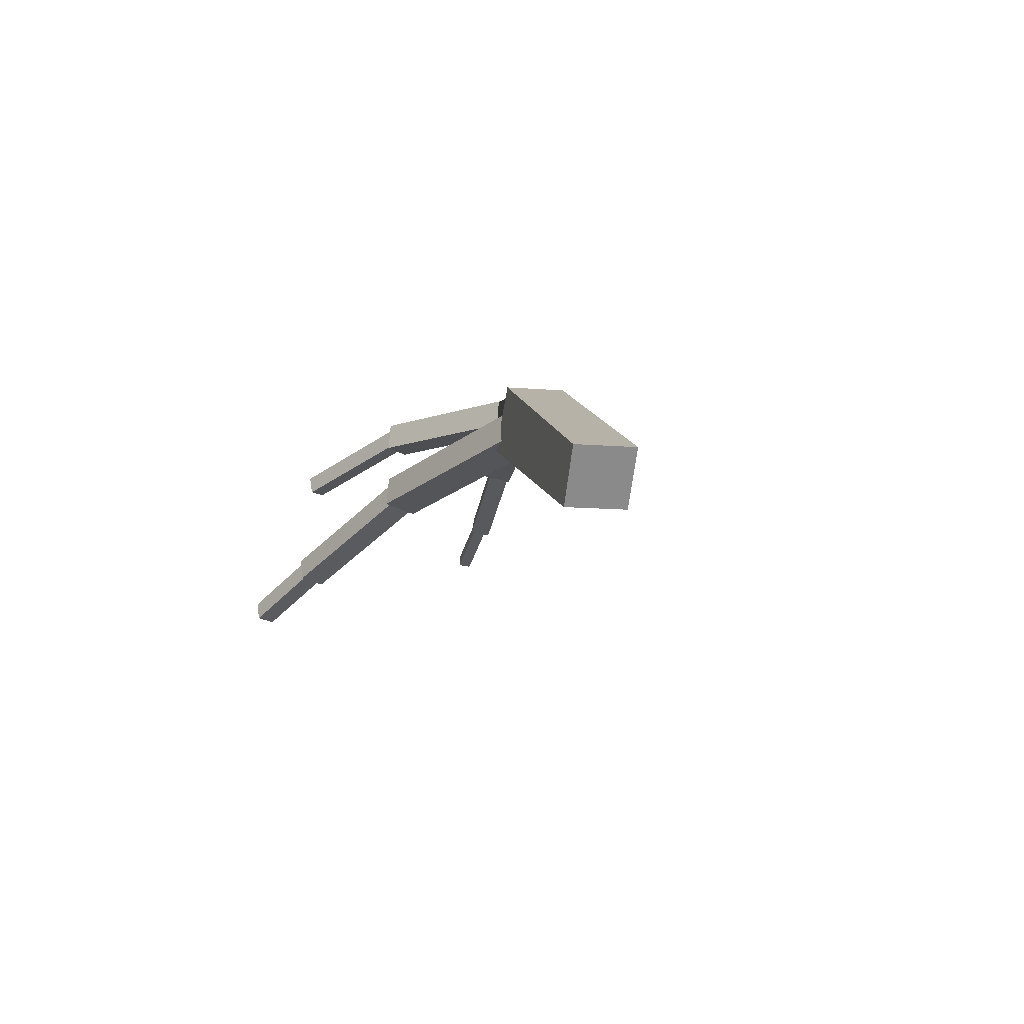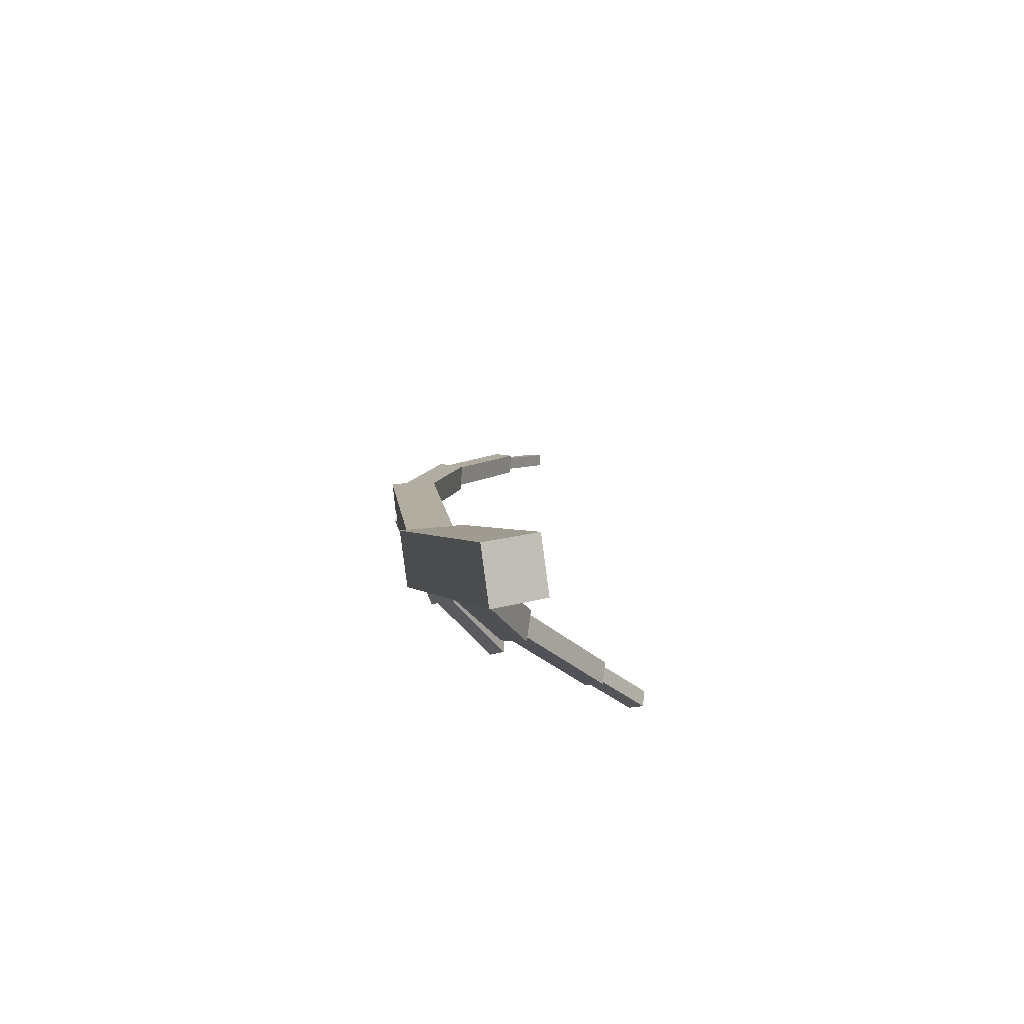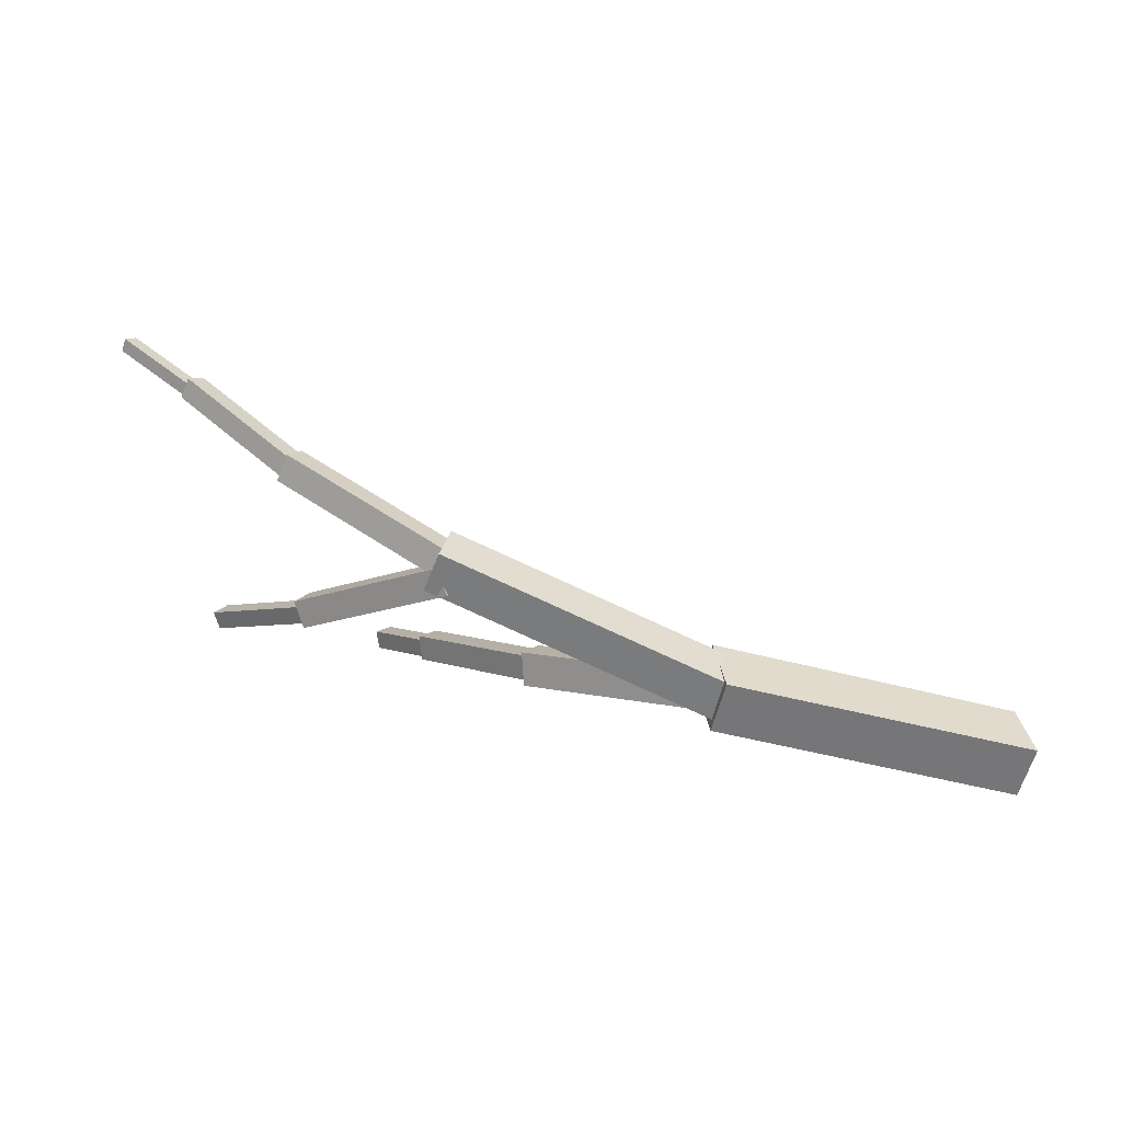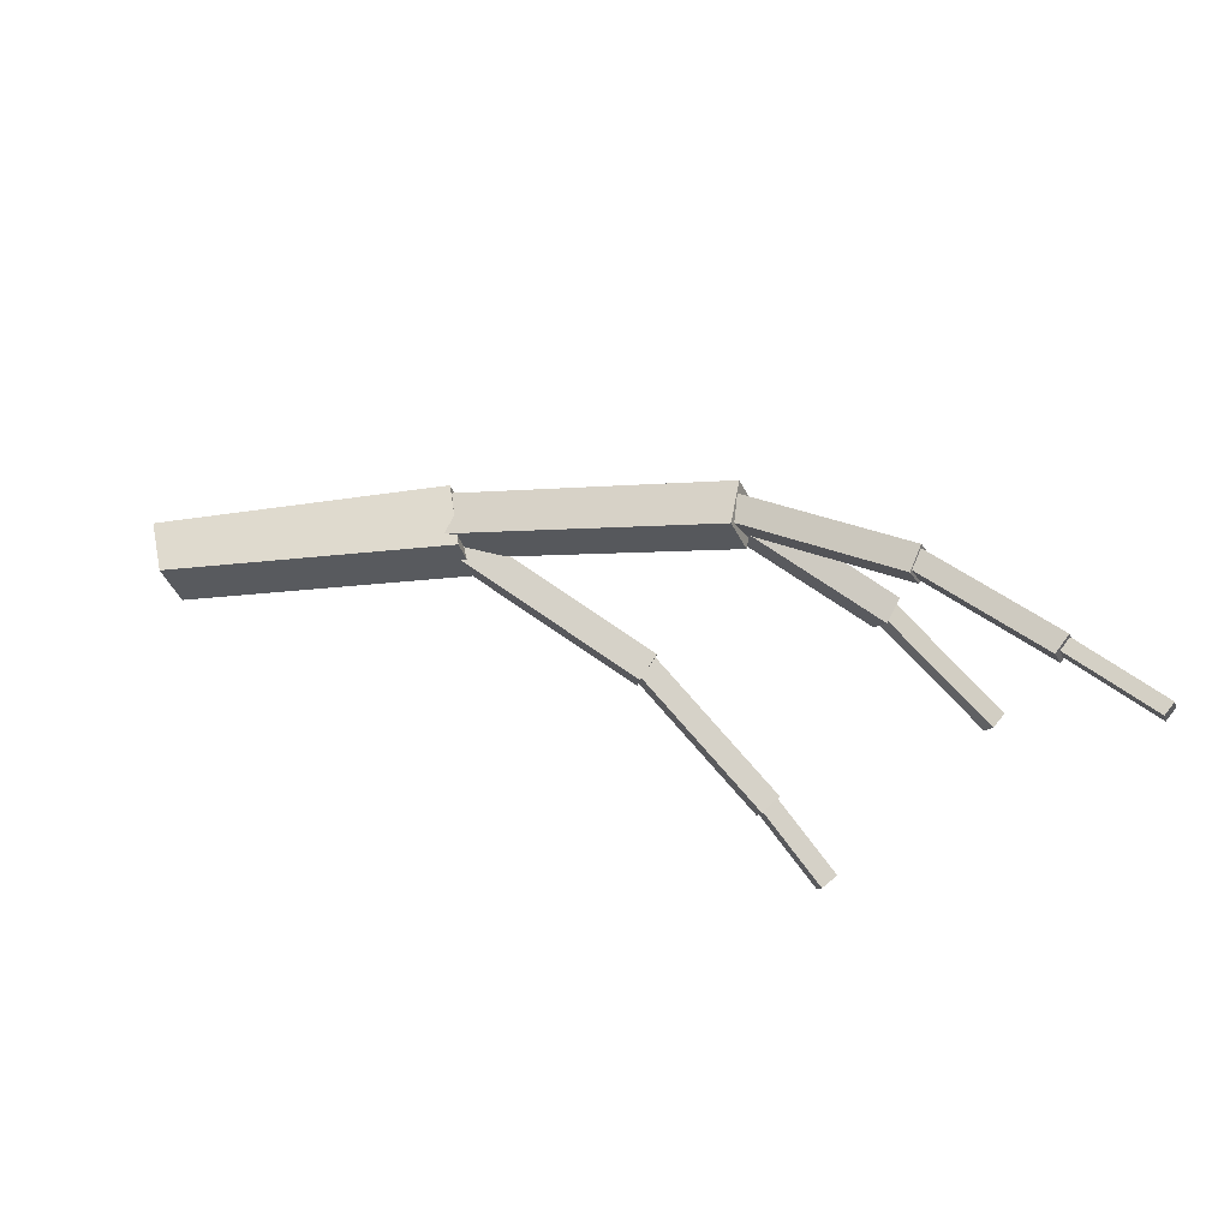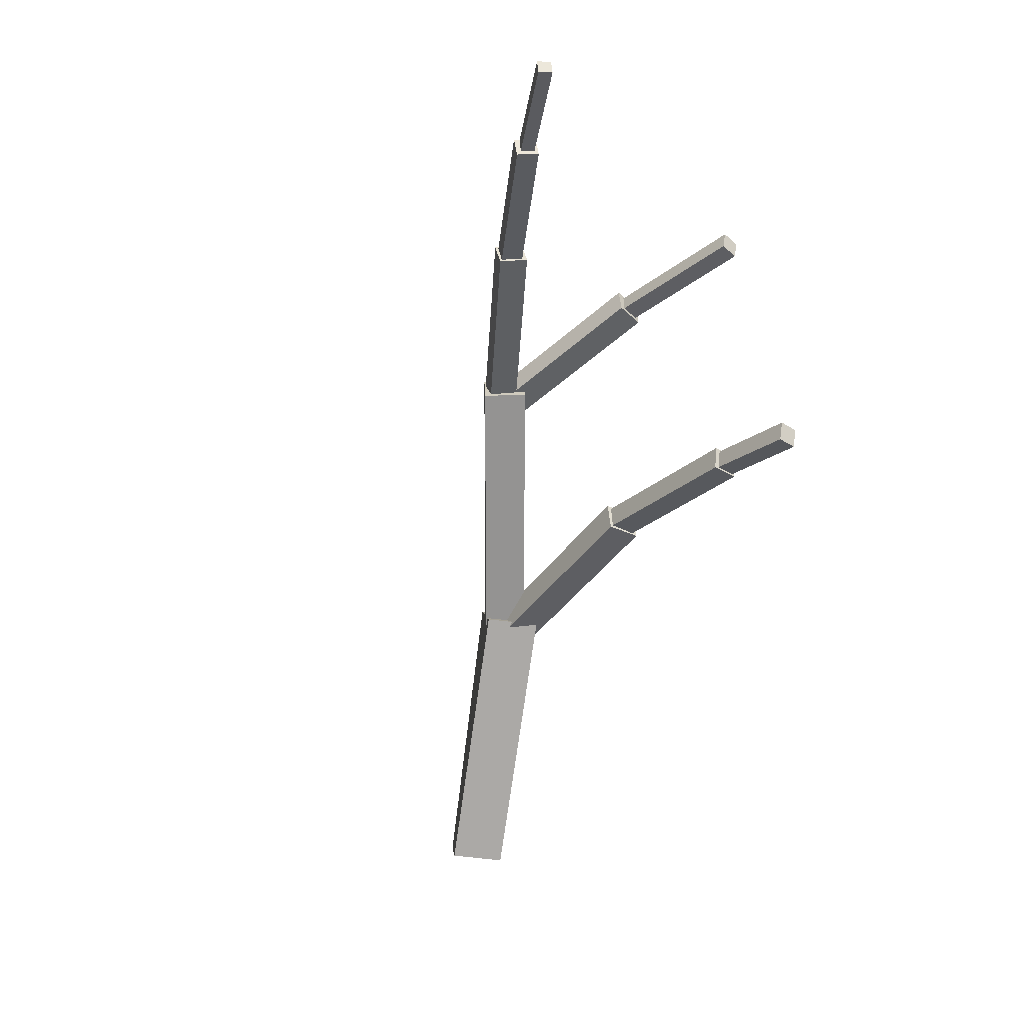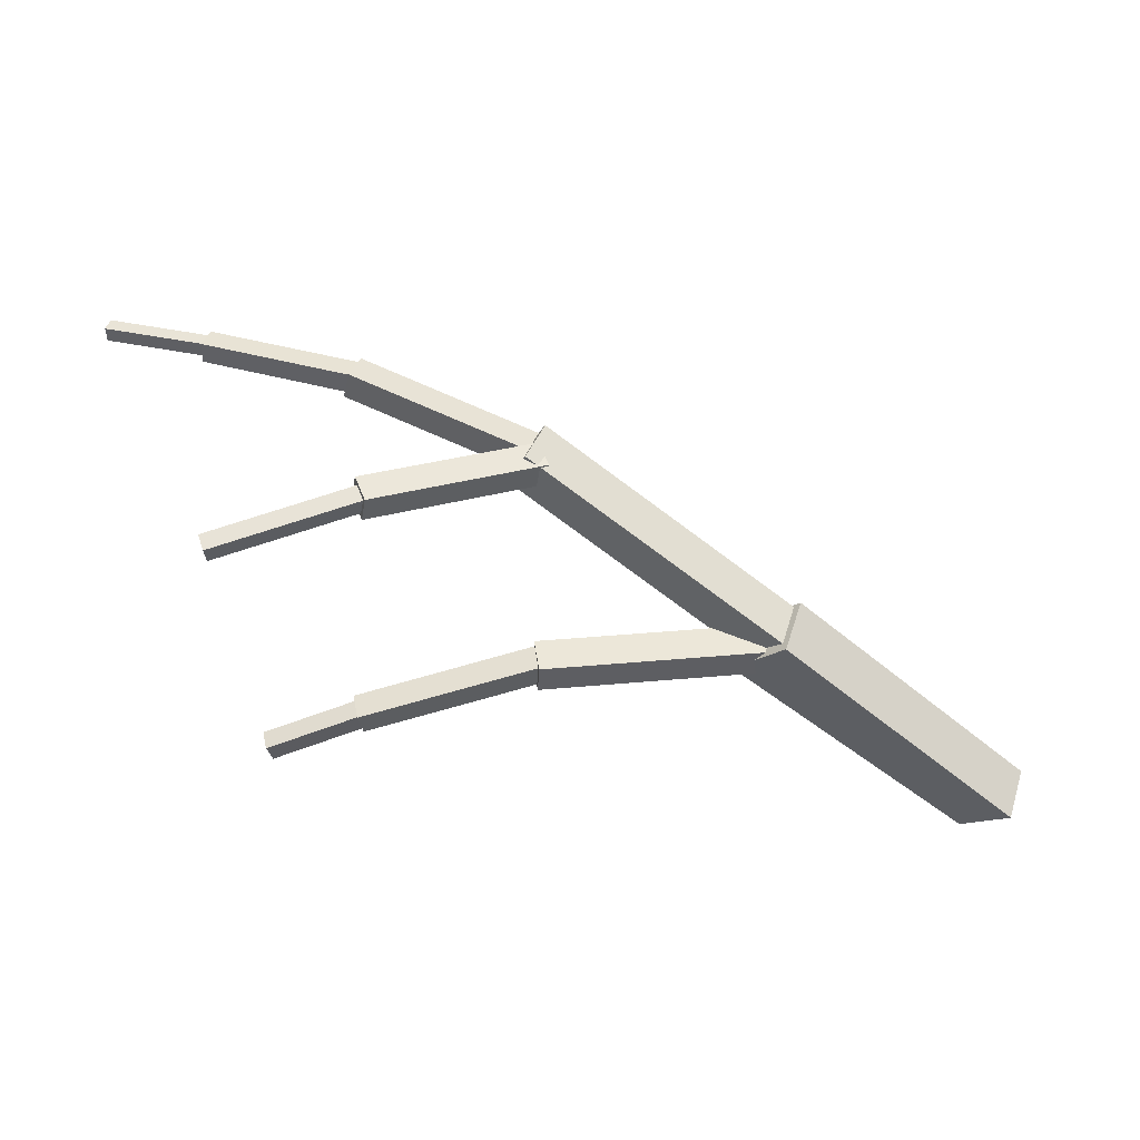
<metadata>
{"format":"obj","ext":"obj","renderer":"f3d","projection":"perspective","resolution":1024,"background":"white","views":[{"elev":-21.7,"azim":-118.9,"up":"+Y"},{"elev":-12.7,"azim":-71.4,"up":"+Z"},{"elev":21.5,"azim":-145.8,"up":"+Z"},{"elev":70.0,"azim":33.1,"up":"+Z"},{"elev":-43.1,"azim":65.0,"up":"+Y"},{"elev":-37.6,"azim":176.3,"up":"+Z"}]}
</metadata>
<code>
o cube
v -0.4304 0.9518 0.5939
v -0.535 1.053 0.5568
v -0.387 0.9467 0.4577
v 0.2009 1.363 0.7683
v 0.08723 1.489 0.7391
v 0.1308 1.484 0.6022
v 0.2445 1.358 0.6314
v -0.4916 1.047 0.4206
f 6 5 4 7
f 7 4 1 3
f 1 2 8 3
f 5 2 1 4
f 6 7 3 8
f 6 8 2 5
o cube
v 0.7259 1.773 1.025
v 0.7723 1.776 0.9216
v 0.7697 1.666 1.041
v 0.816 1.669 0.9377
v 0.122 1.465 0.6204
v 0.07557 1.462 0.724
v 0.1657 1.358 0.6365
v 0.1193 1.355 0.7401
f 12 15 13 10
f 11 12 10 9
f 16 11 9 14
f 15 16 14 13
f 14 9 10 13
f 15 12 11 16
o cube
v 1.174 1.795 1.196
v 1.199 1.809 1.128
v 1.187 1.727 1.186
v 1.211 1.741 1.118
v 0.7169 1.751 0.9399
v 0.6921 1.736 1.008
v 0.729 1.683 0.9299
v 0.7042 1.669 0.998
f 20 23 21 18
f 19 20 18 17
f 24 19 17 22
f 23 24 22 21
f 22 17 18 21
f 23 20 19 24
o cube
v 1.551 1.739 1.316
v 1.57 1.748 1.264
v 1.548 1.687 1.306
v 1.567 1.696 1.254
v 1.17 1.802 1.127
v 1.151 1.793 1.179
v 1.167 1.75 1.117
v 1.148 1.741 1.169
f 28 31 29 26
f 27 28 26 25
f 32 27 25 30
f 31 32 30 29
f 30 25 26 29
f 31 28 27 32
o cube
v 1.807 1.704 1.373
v 1.817 1.707 1.34
v 1.803 1.667 1.368
v 1.813 1.671 1.335
v 1.561 1.744 1.268
v 1.551 1.74 1.301
v 1.557 1.707 1.263
v 1.547 1.704 1.296
f 36 39 37 34
f 35 36 34 33
f 40 35 33 38
f 39 40 38 37
f 38 33 34 37
f 39 36 35 40
o cube
v 1.164 1.808 0.8113
v 1.138 1.807 0.7443
v 1.172 1.737 0.8098
v 1.145 1.736 0.7428
v 0.7152 1.759 0.9134
v 0.7419 1.76 0.9804
v 0.7227 1.688 0.9119
v 0.7494 1.689 0.9789
f 44 47 45 42
f 43 44 42 41
f 48 43 41 46
f 47 48 46 45
f 46 41 42 45
f 47 44 43 48
o cube
v 1.512 1.743 0.6752
v 1.497 1.74 0.6323
v 1.507 1.696 0.6811
v 1.492 1.692 0.6383
v 1.127 1.797 0.7569
v 1.142 1.801 0.7998
v 1.122 1.75 0.7629
v 1.137 1.754 0.8057
f 52 55 53 50
f 51 52 50 49
f 56 51 49 54
f 55 56 54 53
f 54 49 50 53
f 55 52 51 56
o cube
v 0.7174 1.36 0.543
v 0.7296 1.352 0.6314
v 0.7183 1.436 0.5502
v 0.7305 1.427 0.6386
v 0.1201 1.351 0.7151
v 0.108 1.359 0.6267
v 0.121 1.426 0.7223
v 0.1089 1.435 0.6339
f 60 63 61 58
f 59 60 58 57
f 64 59 57 62
f 63 64 62 61
f 62 57 58 61
f 63 60 59 64
o cube
v 1.131 1.26 0.472
v 1.144 1.255 0.5377
v 1.146 1.318 0.4728
v 1.159 1.314 0.5386
v 0.7077 1.365 0.6282
v 0.6951 1.369 0.5624
v 0.7226 1.424 0.629
v 0.71 1.428 0.5633
f 68 71 69 66
f 67 68 66 65
f 72 67 65 70
f 71 72 70 69
f 70 65 66 69
f 71 68 67 72
o cube
v 1.347 1.194 0.4276
v 1.358 1.192 0.4745
v 1.362 1.241 0.4263
v 1.373 1.239 0.4731
v 1.135 1.264 0.5286
v 1.125 1.266 0.4818
v 1.15 1.311 0.5273
v 1.14 1.313 0.4804
f 76 79 77 74
f 75 76 74 73
f 80 75 73 78
f 79 80 78 77
f 78 73 74 77
f 79 76 75 80

</code>
